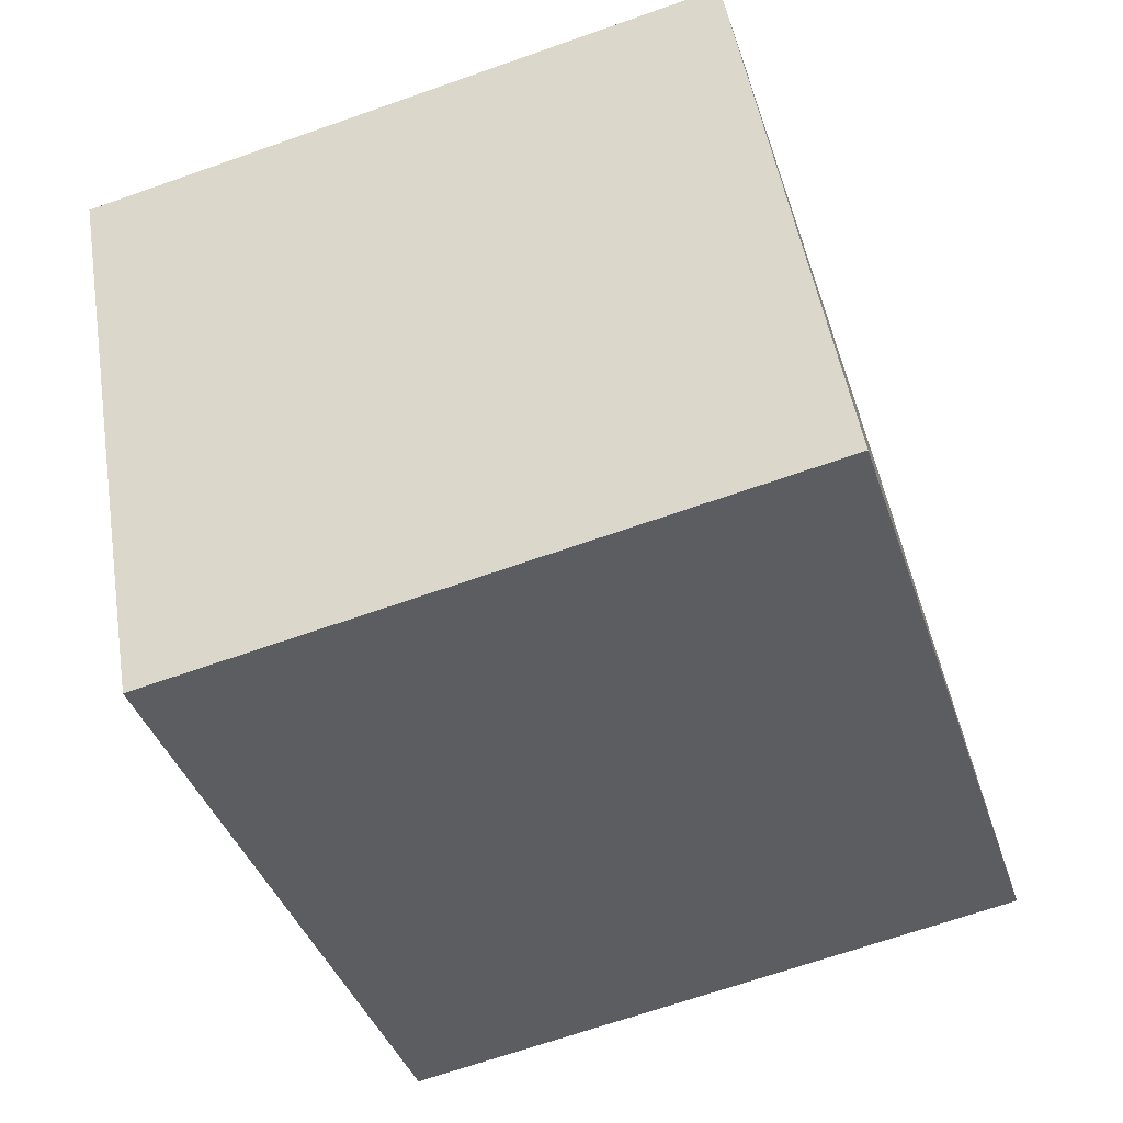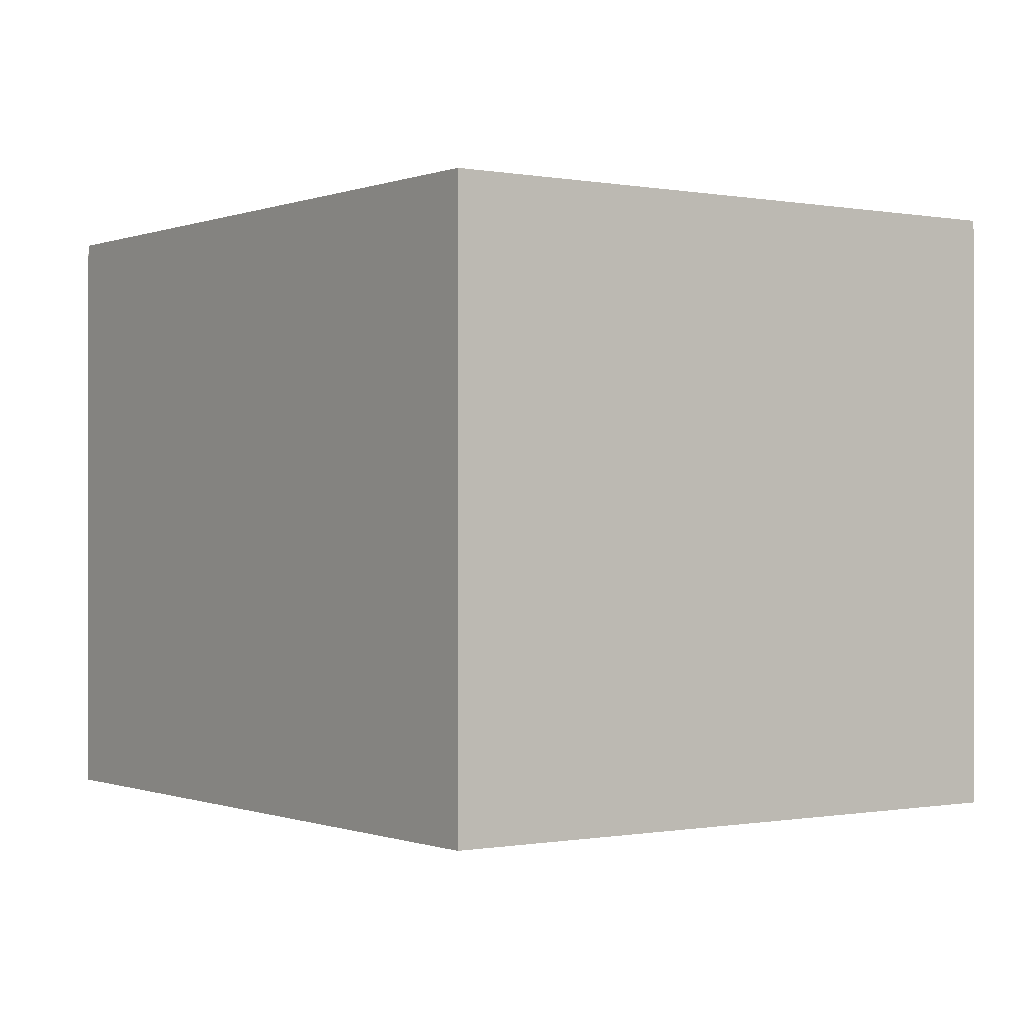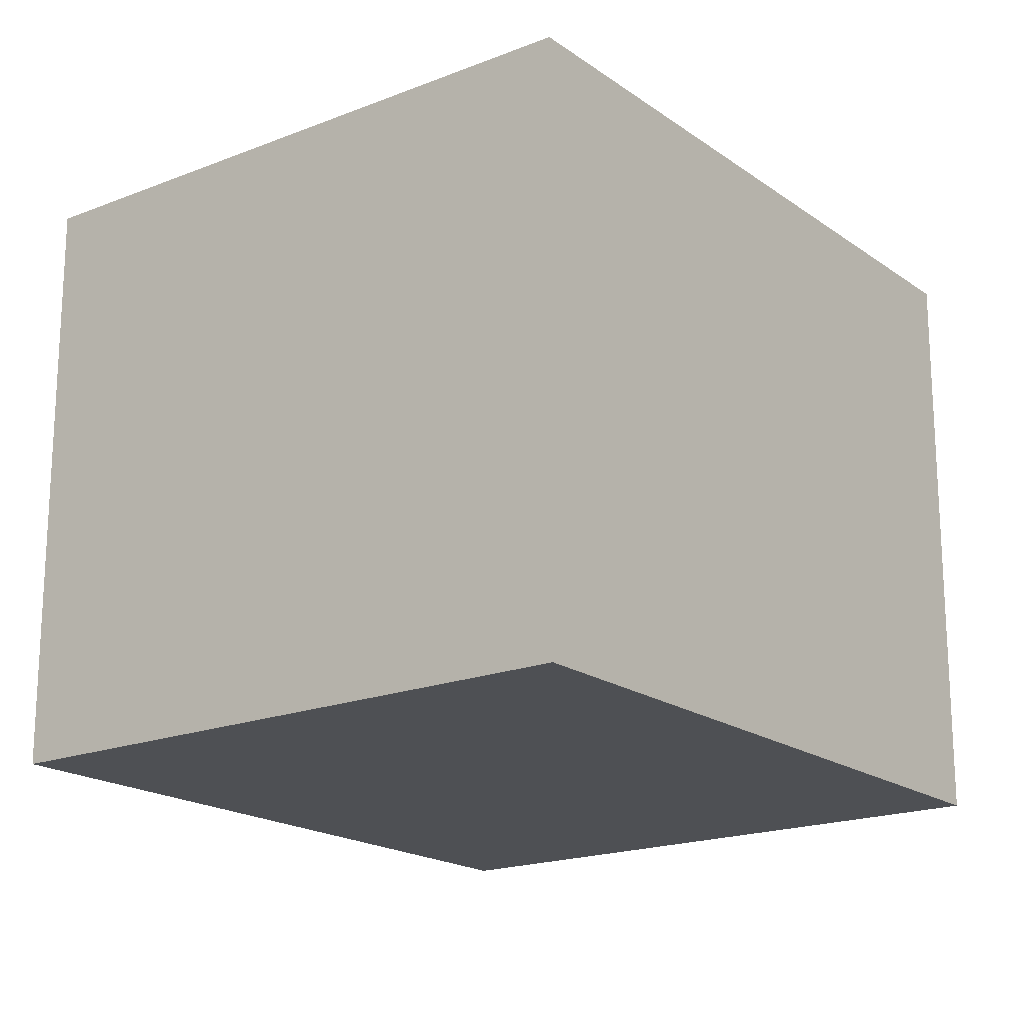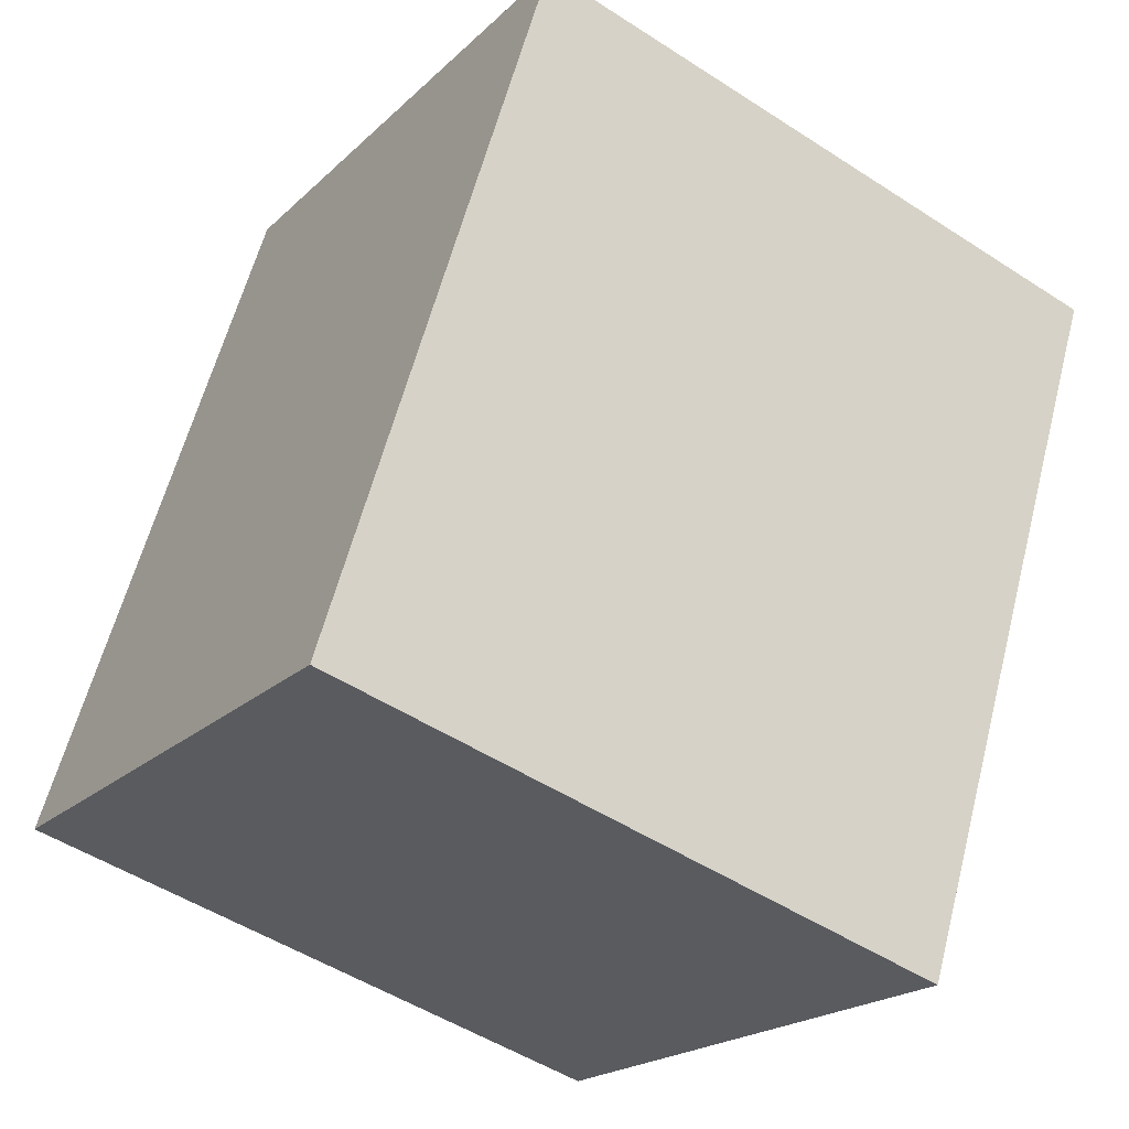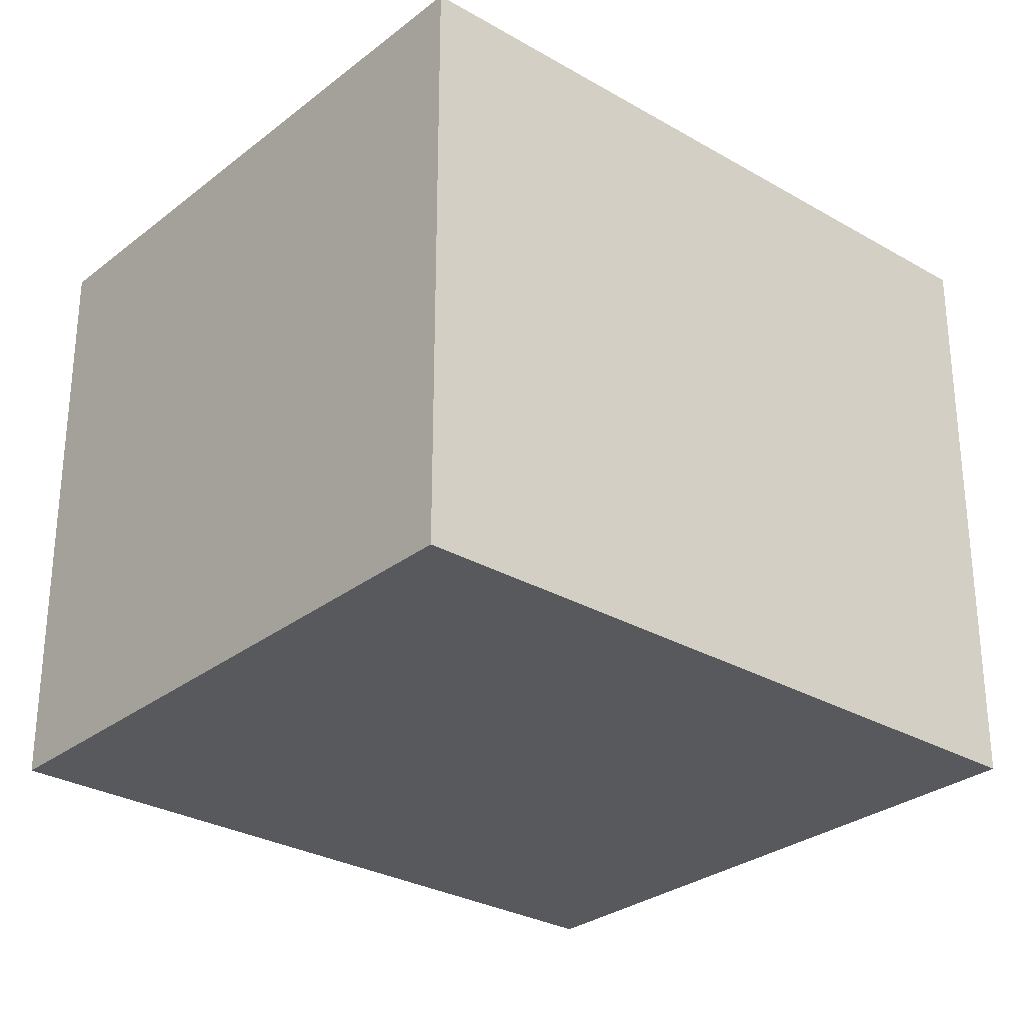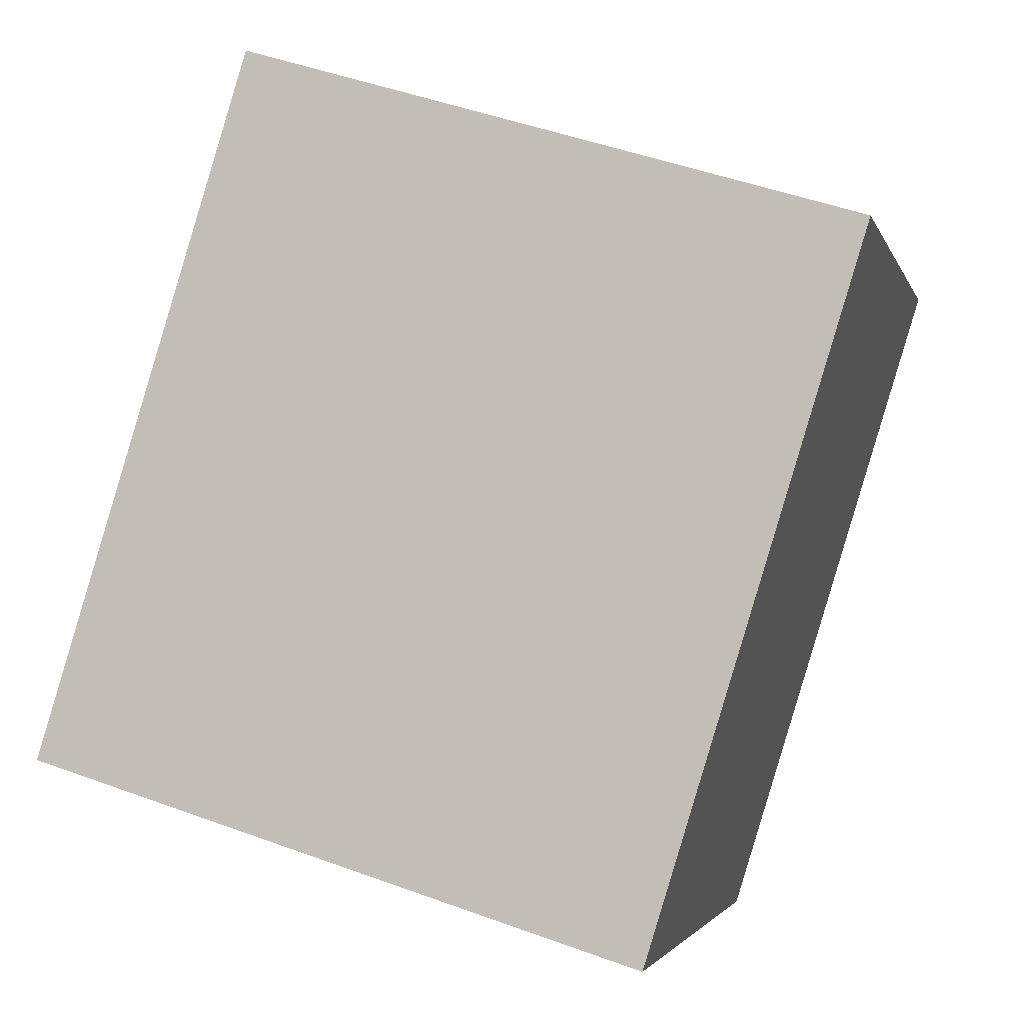
<metadata>
{"format":"obj","ext":"obj","renderer":"f3d","projection":"perspective","resolution":1024,"background":"white","views":[{"elev":49.6,"azim":170.8,"up":"+Z"},{"elev":-0.3,"azim":-18.4,"up":"+Y"},{"elev":-18.7,"azim":-125.8,"up":"+Y"},{"elev":-20.2,"azim":-31.3,"up":"+Z"},{"elev":-29.0,"azim":-113.7,"up":"+Y"},{"elev":-2.7,"azim":13.7,"up":"+Z"}]}
</metadata>
<code>
v  0 2.487 1.523e-16
v  3.452 2.487 2.136
v  2.551 2.487 -0.787
v  0.901 2.487 2.923
v  2.551 4.819e-17 -0.787
v  0 0 0
v  0.901 -1.79e-16 2.923
v  3.452 -1.308e-16 2.136
g defaultobject
f 1 2 3
f 2 1 4
f 5 1 3
f 1 5 6
f 6 4 1
f 4 6 7
f 7 2 4
f 2 7 8
f 8 3 2
f 3 8 5
f 8 6 5
f 6 8 7

</code>
